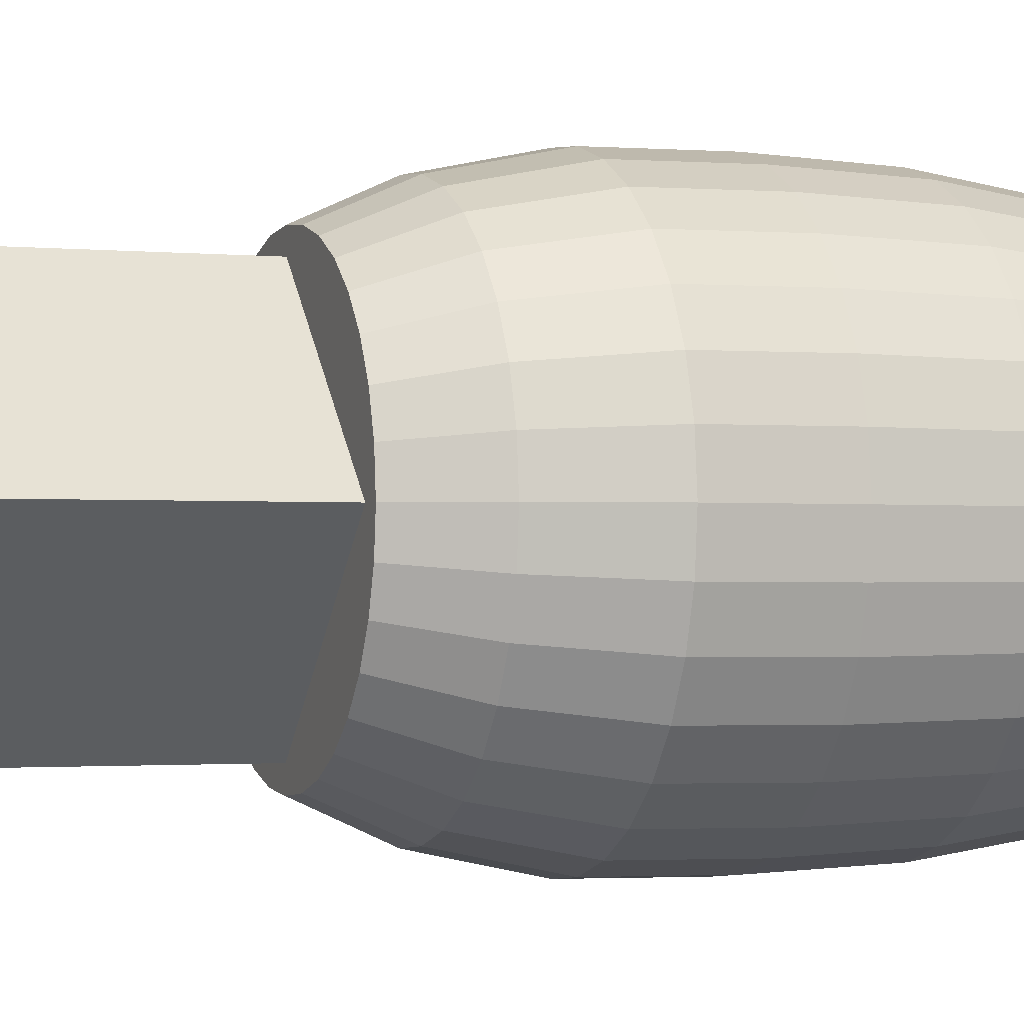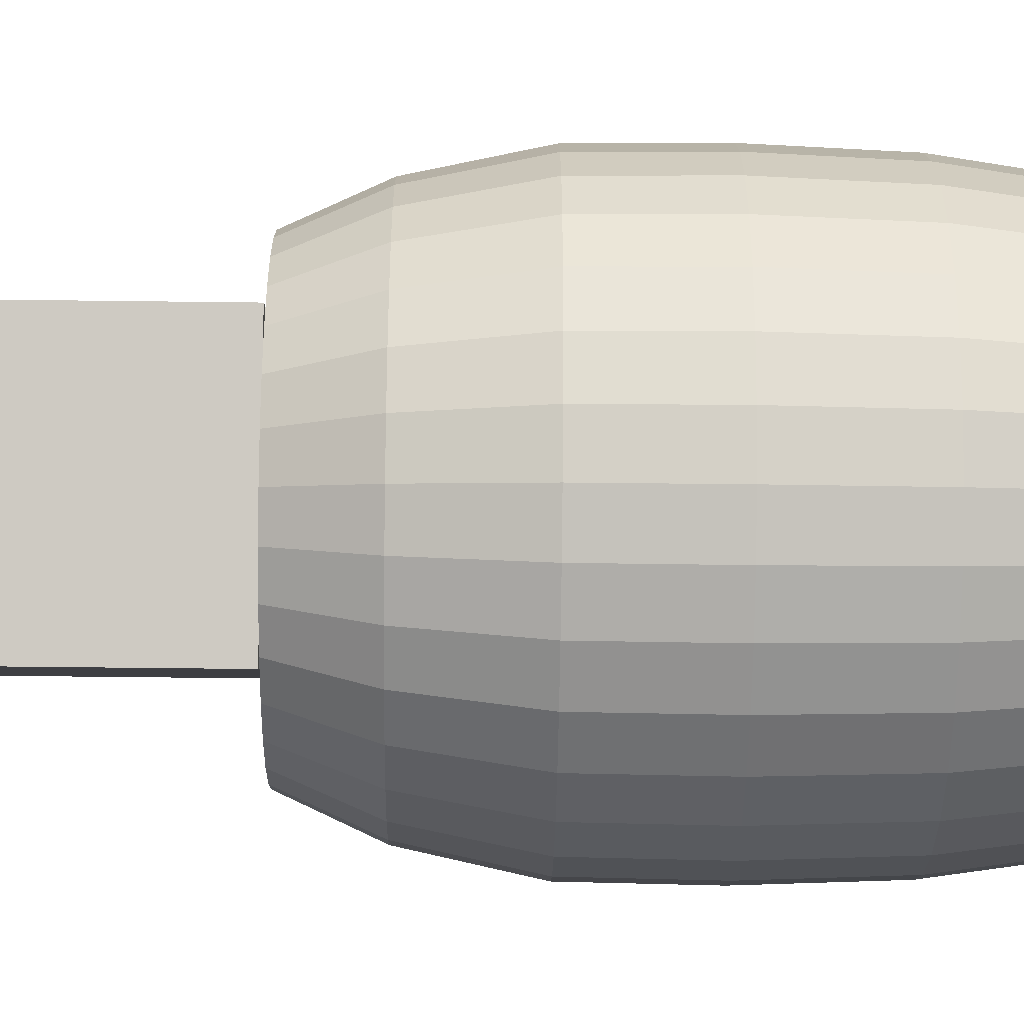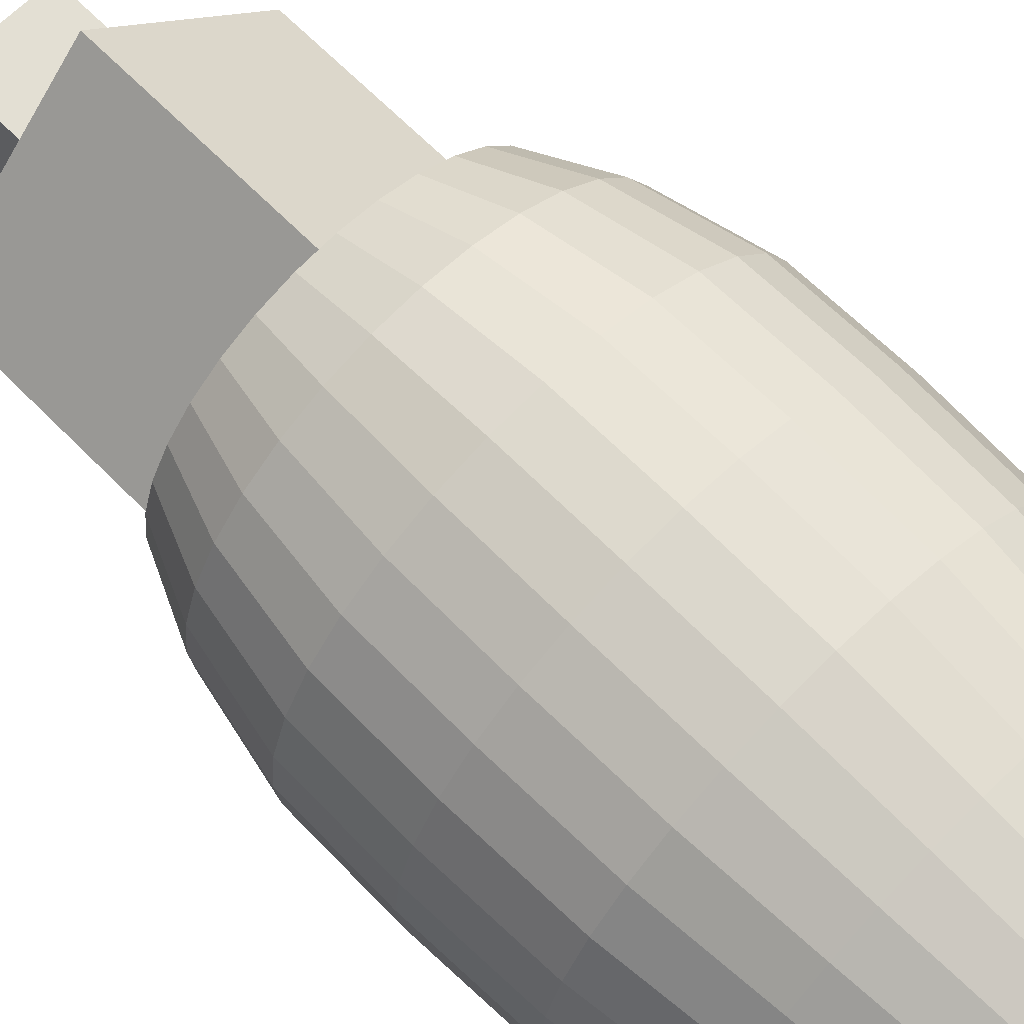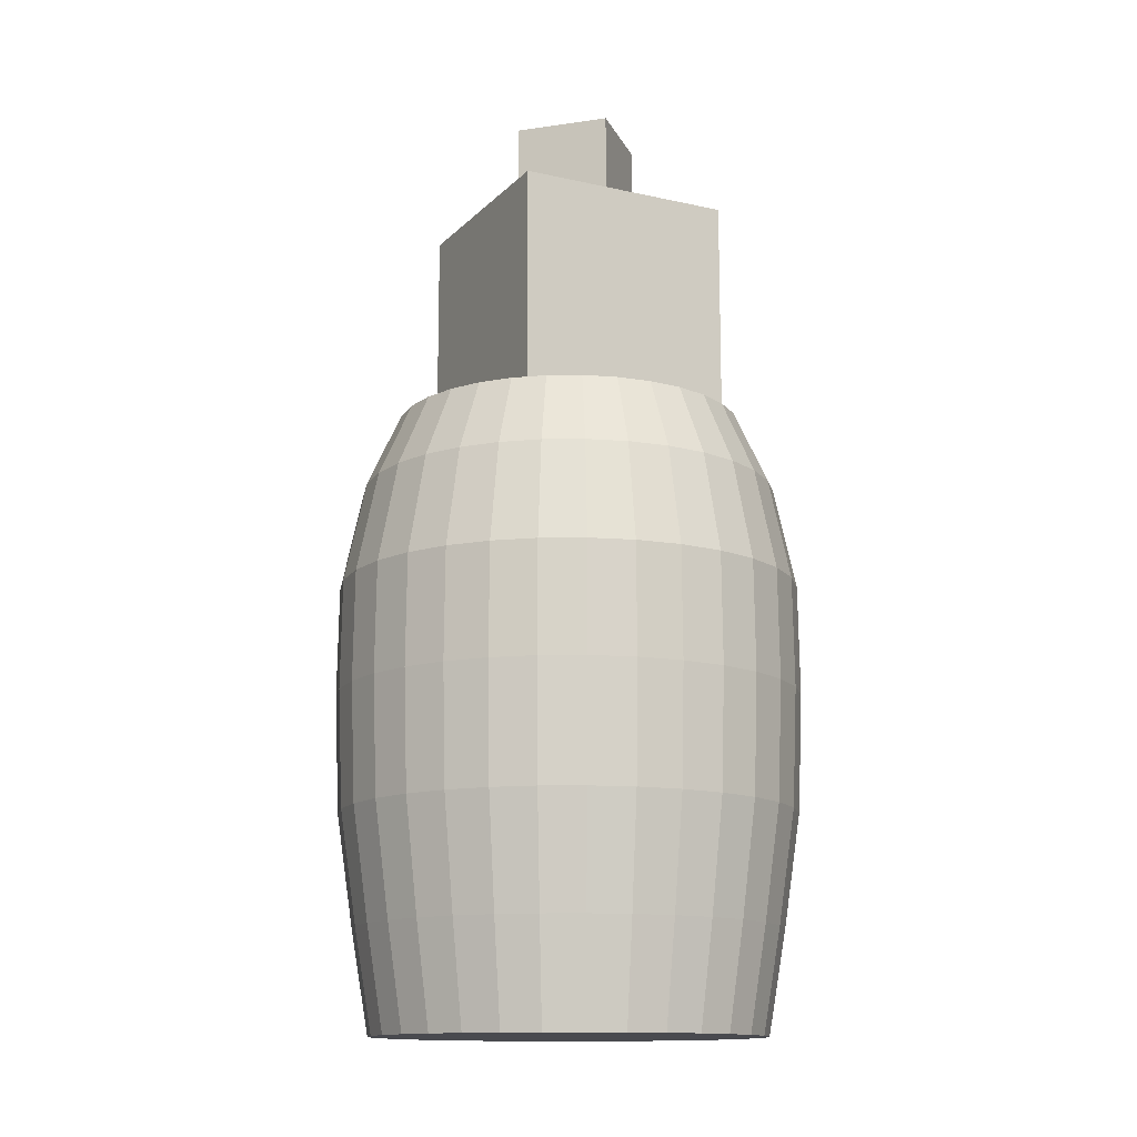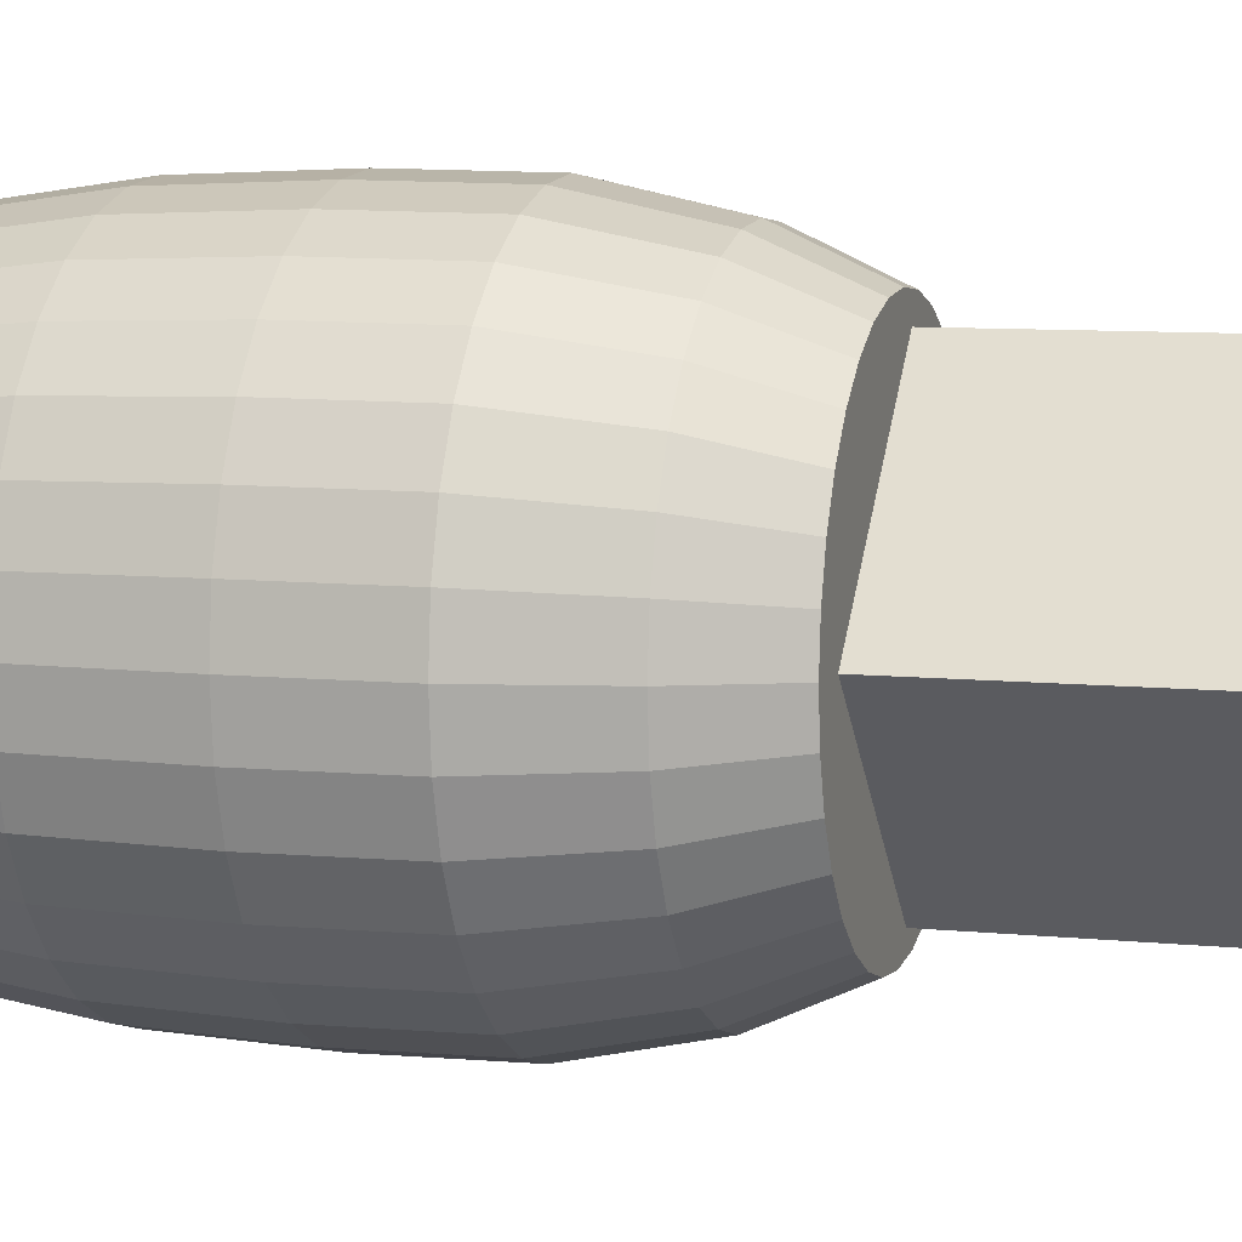
<metadata>
{"format":"obj","ext":"obj","renderer":"f3d","projection":"perspective","resolution":1024,"background":"white","views":[{"elev":-1.5,"azim":-110.6,"up":"+Z"},{"elev":-49.2,"azim":-90.8,"up":"+Z"},{"elev":66.9,"azim":-44.7,"up":"+Z"},{"elev":-13.5,"azim":-161.8,"up":"+Y"},{"elev":7.9,"azim":106.4,"up":"+Z"}]}
</metadata>
<code>
o mTop_cTop
v -0.2754 4.55 0.2341
v 0.1928 4.082 0.2341
v 0.1928 4.55 0.2341
v -0.2754 4.55 -0.2341
v -0.2754 4.082 0.2341
v 0.1928 4.55 -0.2341
v -0.2754 4.082 -0.2341
v 0.1928 4.082 -0.2341
f 1 2 3
f 4 5 1
f 6 7 4
f 3 8 6
f 5 8 2
f 4 3 6
f 1 5 2
f 4 7 5
f 6 8 7
f 3 2 8
f 5 7 8
f 4 1 3
o mMid_cMid
v -0.7958 4.077 1e-06
v -0.04127 3.01 0.7545
v -0.04127 4.077 0.7545
v -0.04127 4.077 -0.7545
v -0.7958 3.01 0
v 0.7133 4.077 1e-06
v -0.04127 3.01 -0.7545
v 0.7133 3.01 0
f 9 10 11
f 12 13 9
f 14 15 12
f 11 16 14
f 13 16 10
f 12 11 14
f 9 13 10
f 12 15 13
f 14 16 15
f 11 10 16
f 13 15 16
f 12 9 11
o Cylinder
v 0 0 0.9462
v -0 2.998 0.8546
v -0.1846 0 0.928
v -0.1667 2.998 0.8382
v -0.3621 0 0.8741
v -0.327 2.998 0.7895
v -0.5257 0 0.7867
v -0.4748 2.998 0.7106
v -0.669 0 0.669
v -0.6043 2.998 0.6043
v -0.7867 0 0.5257
v -0.7106 2.998 0.4748
v -0.8741 0 0.3621
v -0.7895 2.998 0.327
v -0.928 0 0.1846
v -0.8382 2.998 0.1667
v -0.9462 0 0
v -0.8546 2.998 0
v -0.928 0 -0.1846
v -0.8382 2.998 -0.1667
v -0.8741 0 -0.3621
v -0.7895 2.998 -0.327
v -0.7867 0 -0.5257
v -0.7106 2.998 -0.4748
v -0.669 0 -0.669
v -0.6043 2.998 -0.6043
v -0.5257 0 -0.7867
v -0.4748 2.998 -0.7106
v -0.3621 0 -0.8741
v -0.327 2.998 -0.7895
v -0.1846 0 -0.928
v -0.1667 2.998 -0.8382
v 0 0 -0.9462
v 0 2.998 -0.8546
v 0.1846 0 -0.928
v 0.1667 2.998 -0.8382
v 0.3621 0 -0.8741
v 0.327 2.998 -0.7895
v 0.5257 0 -0.7867
v 0.4748 2.998 -0.7106
v 0.669 0 -0.669
v 0.6043 2.998 -0.6043
v 0.7867 0 -0.5257
v 0.7106 2.998 -0.4748
v 0.8741 0 -0.3621
v 0.7895 2.998 -0.327
v 0.928 0 -0.1846
v 0.8382 2.998 -0.1667
v 0.9462 0 1e-06
v 0.8546 2.998 1e-06
v 0.928 0 0.1846
v 0.8382 2.998 0.1667
v 0.8741 0 0.3621
v 0.7895 2.998 0.327
v 0.7867 0 0.5257
v 0.7106 2.998 0.4748
v 0.669 0 0.669
v 0.6043 2.998 0.6043
v 0.5257 0 0.7867
v 0.4748 2.998 0.7106
v 0.3621 0 0.8741
v 0.327 2.998 0.7895
v 0.1846 0 0.928
v 0.1667 2.998 0.8382
v 0 0.4997 1.031
v 0 1.043 1.109
v 0 1.614 1.132
v 0 2.147 1.125
v 0 2.637 1.02
v -0.1989 2.637 1
v -0.2195 2.147 1.103
v -0.2209 1.614 1.111
v -0.2164 1.043 1.088
v -0.2011 0.4997 1.011
v -0.3902 2.637 0.9421
v -0.4305 2.147 1.039
v -0.4334 1.614 1.046
v -0.4245 1.043 1.025
v -0.3944 0.4997 0.9522
v -0.5665 2.637 0.8479
v -0.625 2.147 0.9354
v -0.6291 1.614 0.9416
v -0.6163 1.043 0.9224
v -0.5726 0.4997 0.8569
v -0.721 2.637 0.721
v -0.7955 2.147 0.7955
v -0.8007 1.614 0.8007
v -0.7844 1.043 0.7844
v -0.7288 0.4997 0.7288
v -0.8479 2.637 0.5665
v -0.9354 2.147 0.625
v -0.9416 1.614 0.6291
v -0.9224 1.043 0.6163
v -0.8569 0.4997 0.5726
v -0.9421 2.637 0.3902
v -1.039 2.147 0.4305
v -1.046 1.614 0.4334
v -1.025 1.043 0.4245
v -0.9522 0.4997 0.3944
v -1 2.637 0.1989
v -1.103 2.147 0.2195
v -1.111 1.614 0.2209
v -1.088 1.043 0.2164
v -1.011 0.4997 0.2011
v -1.02 2.637 0
v -1.125 2.147 0
v -1.132 1.614 0
v -1.109 1.043 0
v -1.031 0.4997 0
v -1 2.637 -0.1989
v -1.103 2.147 -0.2195
v -1.111 1.614 -0.2209
v -1.088 1.043 -0.2164
v -1.011 0.4997 -0.2011
v -0.9421 2.637 -0.3902
v -1.039 2.147 -0.4305
v -1.046 1.614 -0.4334
v -1.025 1.043 -0.4245
v -0.9522 0.4997 -0.3944
v -0.8479 2.637 -0.5665
v -0.9354 2.147 -0.625
v -0.9416 1.614 -0.6291
v -0.9224 1.043 -0.6163
v -0.8569 0.4997 -0.5726
v -0.721 2.637 -0.721
v -0.7955 2.147 -0.7955
v -0.8007 1.614 -0.8007
v -0.7844 1.043 -0.7844
v -0.7288 0.4997 -0.7288
v -0.5665 2.637 -0.8479
v -0.625 2.147 -0.9354
v -0.6291 1.614 -0.9416
v -0.6163 1.043 -0.9224
v -0.5726 0.4997 -0.8569
v -0.3902 2.637 -0.9421
v -0.4305 2.147 -1.039
v -0.4334 1.614 -1.046
v -0.4245 1.043 -1.025
v -0.3944 0.4997 -0.9522
v -0.1989 2.637 -1
v -0.2195 2.147 -1.103
v -0.2209 1.614 -1.111
v -0.2164 1.043 -1.088
v -0.2011 0.4997 -1.011
v 0 2.637 -1.02
v 0 2.147 -1.125
v 0 1.614 -1.132
v 0 1.043 -1.109
v 0 0.4997 -1.031
v 0.1989 2.637 -1
v 0.2195 2.147 -1.103
v 0.2209 1.614 -1.111
v 0.2164 1.043 -1.088
v 0.2011 0.4997 -1.011
v 0.3902 2.637 -0.9421
v 0.4305 2.147 -1.039
v 0.4334 1.614 -1.046
v 0.4245 1.043 -1.025
v 0.3944 0.4997 -0.9522
v 0.5665 2.637 -0.8479
v 0.625 2.147 -0.9354
v 0.6291 1.614 -0.9416
v 0.6163 1.043 -0.9224
v 0.5726 0.4997 -0.8569
v 0.721 2.637 -0.721
v 0.7955 2.147 -0.7955
v 0.8007 1.614 -0.8007
v 0.7844 1.043 -0.7844
v 0.7288 0.4997 -0.7288
v 0.8479 2.637 -0.5665
v 0.9354 2.147 -0.625
v 0.9416 1.614 -0.6291
v 0.9224 1.043 -0.6163
v 0.8569 0.4997 -0.5726
v 0.9421 2.637 -0.3902
v 1.039 2.147 -0.4305
v 1.046 1.614 -0.4334
v 1.025 1.043 -0.4245
v 0.9522 0.4997 -0.3944
v 1 2.637 -0.1989
v 1.103 2.147 -0.2195
v 1.111 1.614 -0.2209
v 1.088 1.043 -0.2164
v 1.011 0.4997 -0.2011
v 1.02 2.637 1e-06
v 1.125 2.147 1e-06
v 1.132 1.614 1e-06
v 1.109 1.043 1e-06
v 1.031 0.4997 1e-06
v 1 2.637 0.1989
v 1.103 2.147 0.2195
v 1.111 1.614 0.2209
v 1.088 1.043 0.2164
v 1.011 0.4997 0.2011
v 0.9421 2.637 0.3902
v 1.039 2.147 0.4305
v 1.046 1.614 0.4334
v 1.025 1.043 0.4245
v 0.9522 0.4997 0.3944
v 0.8479 2.637 0.5665
v 0.9354 2.147 0.625
v 0.9416 1.614 0.6291
v 0.9224 1.043 0.6163
v 0.8569 0.4997 0.5726
v 0.721 2.637 0.721
v 0.7955 2.147 0.7955
v 0.8007 1.614 0.8008
v 0.7844 1.043 0.7844
v 0.7288 0.4997 0.7288
v 0.5665 2.637 0.8479
v 0.625 2.147 0.9354
v 0.6291 1.614 0.9416
v 0.6163 1.043 0.9224
v 0.5726 0.4997 0.8569
v 0.3902 2.637 0.9421
v 0.4305 2.147 1.039
v 0.4334 1.614 1.046
v 0.4245 1.043 1.025
v 0.3944 0.4997 0.9522
v 0.1989 2.637 1
v 0.2195 2.147 1.103
v 0.2209 1.614 1.111
v 0.2164 1.043 1.088
v 0.2011 0.4997 1.011
f 18 86 85
f 20 91 86
f 22 96 91
f 24 101 96
f 26 106 101
f 28 111 106
f 111 32 116
f 116 34 121
f 121 36 126
f 36 131 126
f 131 40 136
f 40 141 136
f 141 44 146
f 44 151 146
f 46 156 151
f 156 50 161
f 161 52 166
f 52 171 166
f 54 176 171
f 56 181 176
f 58 186 181
f 60 191 186
f 62 196 191
f 64 201 196
f 66 206 201
f 206 70 211
f 70 216 211
f 72 221 216
f 74 226 221
f 76 231 226
f 70 54 38
f 78 236 231
f 80 85 236
f 79 31 47
f 240 17 79
f 239 81 240
f 238 82 239
f 237 83 238
f 236 84 237
f 235 79 77
f 234 240 235
f 233 239 234
f 232 238 233
f 231 237 232
f 230 77 75
f 229 235 230
f 228 234 229
f 227 233 228
f 226 232 227
f 225 75 73
f 225 229 230
f 223 229 224
f 222 228 223
f 221 227 222
f 71 225 73
f 219 225 220
f 218 224 219
f 217 223 218
f 216 222 217
f 215 71 69
f 214 220 215
f 213 219 214
f 212 218 213
f 211 217 212
f 210 69 67
f 209 215 210
f 208 214 209
f 207 213 208
f 206 212 207
f 65 210 67
f 204 210 205
f 203 209 204
f 202 208 203
f 201 207 202
f 200 65 63
f 200 204 205
f 198 204 199
f 197 203 198
f 197 201 202
f 61 200 63
f 194 200 195
f 193 199 194
f 192 198 193
f 191 197 192
f 190 61 59
f 189 195 190
f 188 194 189
f 187 193 188
f 186 192 187
f 185 59 57
f 184 190 185
f 183 189 184
f 182 188 183
f 181 187 182
f 180 57 55
f 179 185 180
f 178 184 179
f 177 183 178
f 176 182 177
f 175 55 53
f 174 180 175
f 173 179 174
f 172 178 173
f 171 177 172
f 170 53 51
f 169 175 170
f 168 174 169
f 167 173 168
f 166 172 167
f 165 51 49
f 164 170 165
f 163 169 164
f 162 168 163
f 162 166 167
f 160 49 47
f 159 165 160
f 158 164 159
f 157 163 158
f 156 162 157
f 155 47 45
f 154 160 155
f 153 159 154
f 152 158 153
f 151 157 152
f 150 45 43
f 149 155 150
f 148 154 149
f 147 153 148
f 146 152 147
f 145 43 41
f 144 150 145
f 144 148 149
f 142 148 143
f 142 146 147
f 140 41 39
f 139 145 140
f 138 144 139
f 137 143 138
f 136 142 137
f 135 39 37
f 134 140 135
f 133 139 134
f 132 138 133
f 131 137 132
f 130 37 35
f 129 135 130
f 128 134 129
f 127 133 128
f 126 132 127
f 125 35 33
f 124 130 125
f 123 129 124
f 122 128 123
f 122 126 127
f 120 33 31
f 119 125 120
f 118 124 119
f 117 123 118
f 116 122 117
f 115 31 29
f 114 120 115
f 113 119 114
f 112 118 113
f 111 117 112
f 110 29 27
f 109 115 110
f 109 113 114
f 107 113 108
f 106 112 107
f 105 27 25
f 104 110 105
f 103 109 104
f 102 108 103
f 101 107 102
f 100 25 23
f 99 105 100
f 98 104 99
f 98 102 103
f 96 102 97
f 95 23 21
f 94 100 95
f 93 99 94
f 92 98 93
f 92 96 97
f 90 21 19
f 89 95 90
f 88 94 89
f 87 93 88
f 87 91 92
f 81 19 17
f 81 89 90
f 82 88 89
f 83 87 88
f 84 86 87
f 18 20 86
f 20 22 91
f 22 24 96
f 24 26 101
f 26 28 106
f 28 30 111
f 111 30 32
f 116 32 34
f 121 34 36
f 36 38 131
f 131 38 40
f 40 42 141
f 141 42 44
f 44 46 151
f 46 48 156
f 156 48 50
f 161 50 52
f 52 54 171
f 54 56 176
f 56 58 181
f 58 60 186
f 60 62 191
f 62 64 196
f 64 66 201
f 66 68 206
f 206 68 70
f 70 72 216
f 72 74 221
f 74 76 226
f 76 78 231
f 22 20 78
f 20 18 78
f 18 80 78
f 78 76 74
f 74 72 70
f 70 68 62
f 68 66 62
f 66 64 62
f 62 60 58
f 58 56 54
f 54 52 50
f 50 48 54
f 48 46 54
f 46 44 42
f 42 40 38
f 38 36 34
f 34 32 38
f 32 30 38
f 30 28 26
f 26 24 22
f 78 74 70
f 62 58 70
f 58 54 70
f 46 42 38
f 30 26 22
f 22 78 70
f 54 46 38
f 38 30 22
f 22 70 38
f 78 80 236
f 80 18 85
f 79 17 19
f 19 21 23
f 23 25 31
f 25 27 31
f 27 29 31
f 31 33 39
f 33 35 39
f 35 37 39
f 39 41 47
f 41 43 47
f 43 45 47
f 47 49 51
f 51 53 47
f 53 55 47
f 55 57 59
f 59 61 55
f 61 63 55
f 63 65 67
f 67 69 63
f 69 71 63
f 71 73 75
f 75 77 79
f 79 19 23
f 71 75 79
f 79 23 31
f 31 39 47
f 47 55 79
f 55 63 79
f 63 71 79
f 240 81 17
f 239 82 81
f 238 83 82
f 237 84 83
f 236 85 84
f 235 240 79
f 234 239 240
f 233 238 239
f 232 237 238
f 231 236 237
f 230 235 77
f 229 234 235
f 228 233 234
f 227 232 233
f 226 231 232
f 225 230 75
f 225 224 229
f 223 228 229
f 222 227 228
f 221 226 227
f 71 220 225
f 219 224 225
f 218 223 224
f 217 222 223
f 216 221 222
f 215 220 71
f 214 219 220
f 213 218 219
f 212 217 218
f 211 216 217
f 210 215 69
f 209 214 215
f 208 213 214
f 207 212 213
f 206 211 212
f 65 205 210
f 204 209 210
f 203 208 209
f 202 207 208
f 201 206 207
f 200 205 65
f 200 199 204
f 198 203 204
f 197 202 203
f 197 196 201
f 61 195 200
f 194 199 200
f 193 198 199
f 192 197 198
f 191 196 197
f 190 195 61
f 189 194 195
f 188 193 194
f 187 192 193
f 186 191 192
f 185 190 59
f 184 189 190
f 183 188 189
f 182 187 188
f 181 186 187
f 180 185 57
f 179 184 185
f 178 183 184
f 177 182 183
f 176 181 182
f 175 180 55
f 174 179 180
f 173 178 179
f 172 177 178
f 171 176 177
f 170 175 53
f 169 174 175
f 168 173 174
f 167 172 173
f 166 171 172
f 165 170 51
f 164 169 170
f 163 168 169
f 162 167 168
f 162 161 166
f 160 165 49
f 159 164 165
f 158 163 164
f 157 162 163
f 156 161 162
f 155 160 47
f 154 159 160
f 153 158 159
f 152 157 158
f 151 156 157
f 150 155 45
f 149 154 155
f 148 153 154
f 147 152 153
f 146 151 152
f 145 150 43
f 144 149 150
f 144 143 148
f 142 147 148
f 142 141 146
f 140 145 41
f 139 144 145
f 138 143 144
f 137 142 143
f 136 141 142
f 135 140 39
f 134 139 140
f 133 138 139
f 132 137 138
f 131 136 137
f 130 135 37
f 129 134 135
f 128 133 134
f 127 132 133
f 126 131 132
f 125 130 35
f 124 129 130
f 123 128 129
f 122 127 128
f 122 121 126
f 120 125 33
f 119 124 125
f 118 123 124
f 117 122 123
f 116 121 122
f 115 120 31
f 114 119 120
f 113 118 119
f 112 117 118
f 111 116 117
f 110 115 29
f 109 114 115
f 109 108 113
f 107 112 113
f 106 111 112
f 105 110 27
f 104 109 110
f 103 108 109
f 102 107 108
f 101 106 107
f 100 105 25
f 99 104 105
f 98 103 104
f 98 97 102
f 96 101 102
f 95 100 23
f 94 99 100
f 93 98 99
f 92 97 98
f 92 91 96
f 90 95 21
f 89 94 95
f 88 93 94
f 87 92 93
f 87 86 91
f 81 90 19
f 81 82 89
f 82 83 88
f 83 84 87
f 84 85 86

</code>
